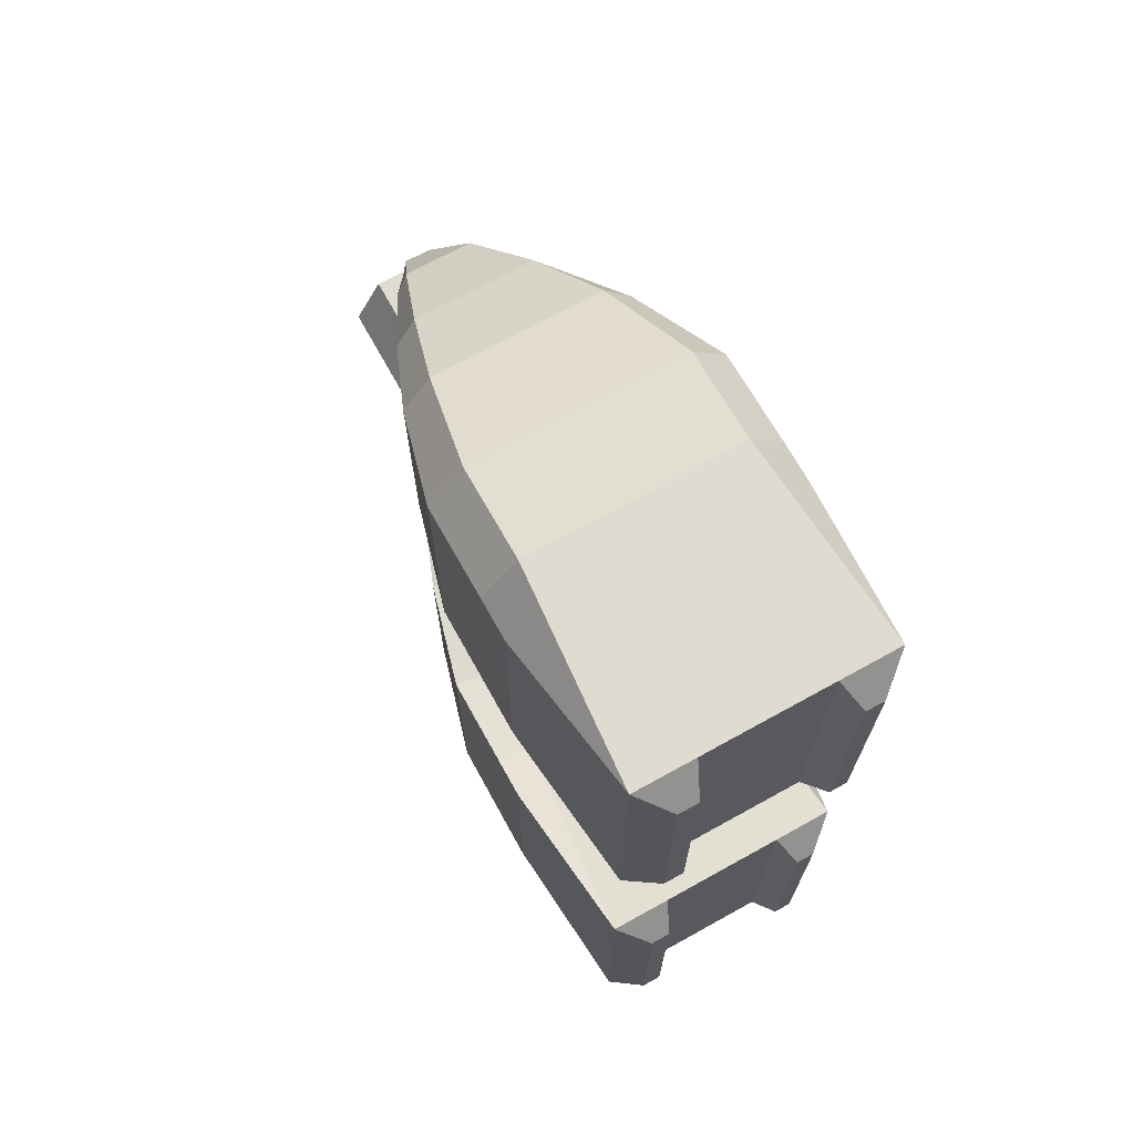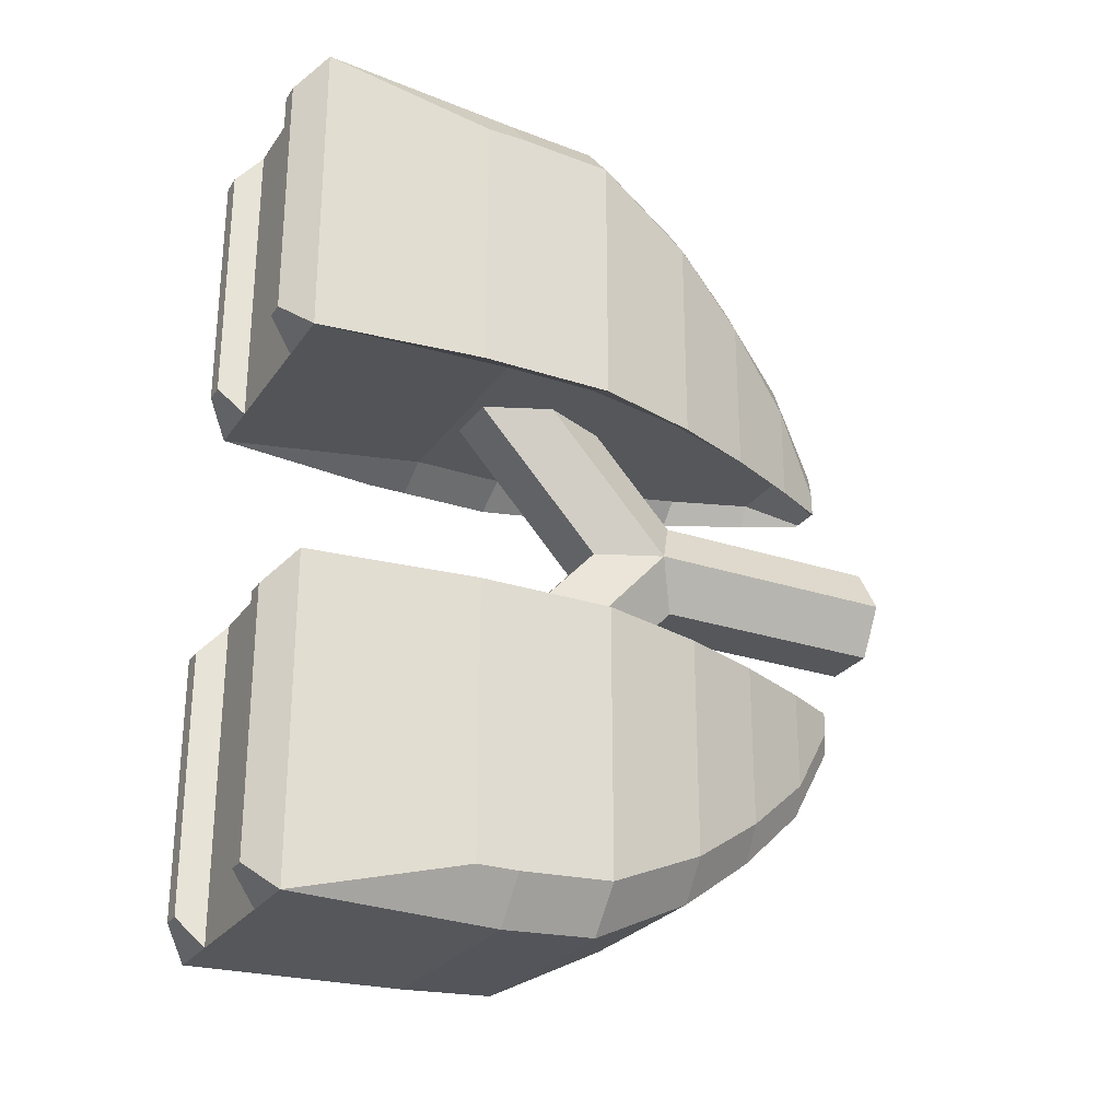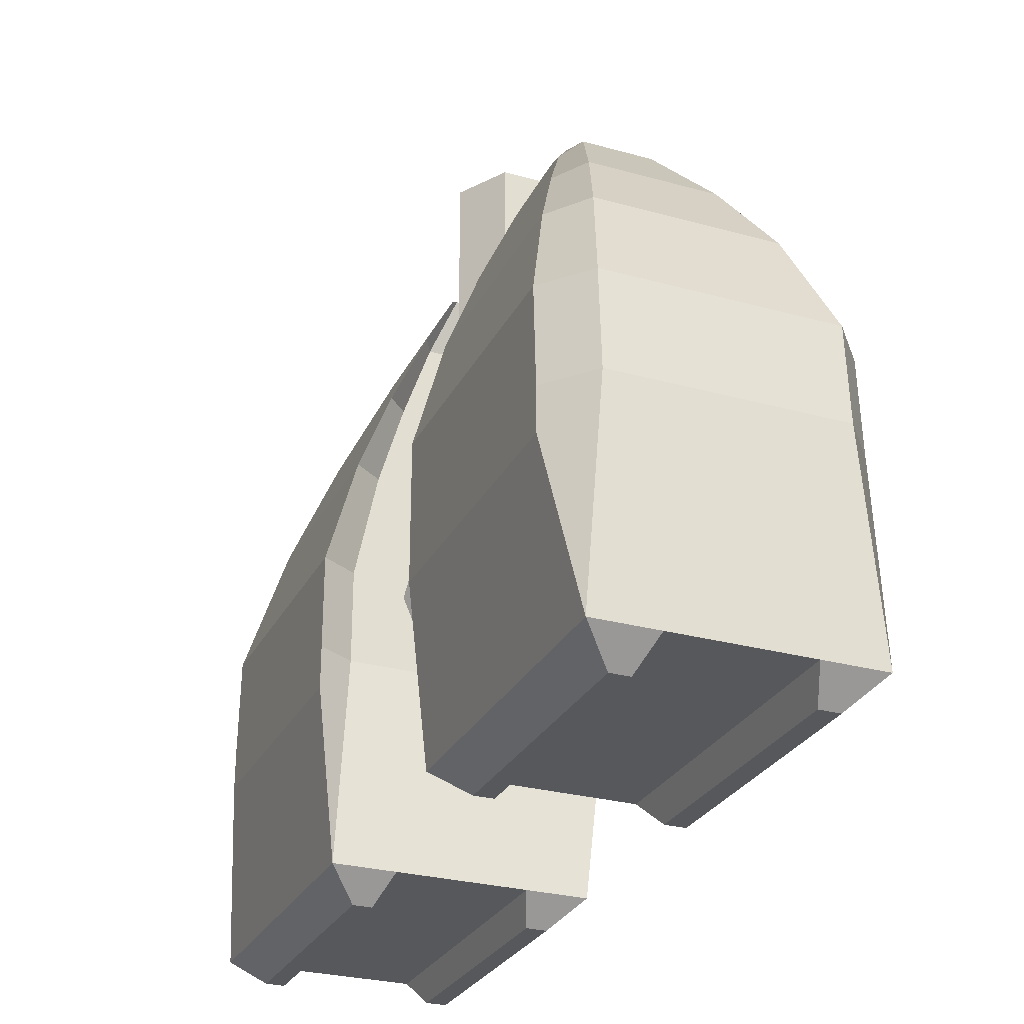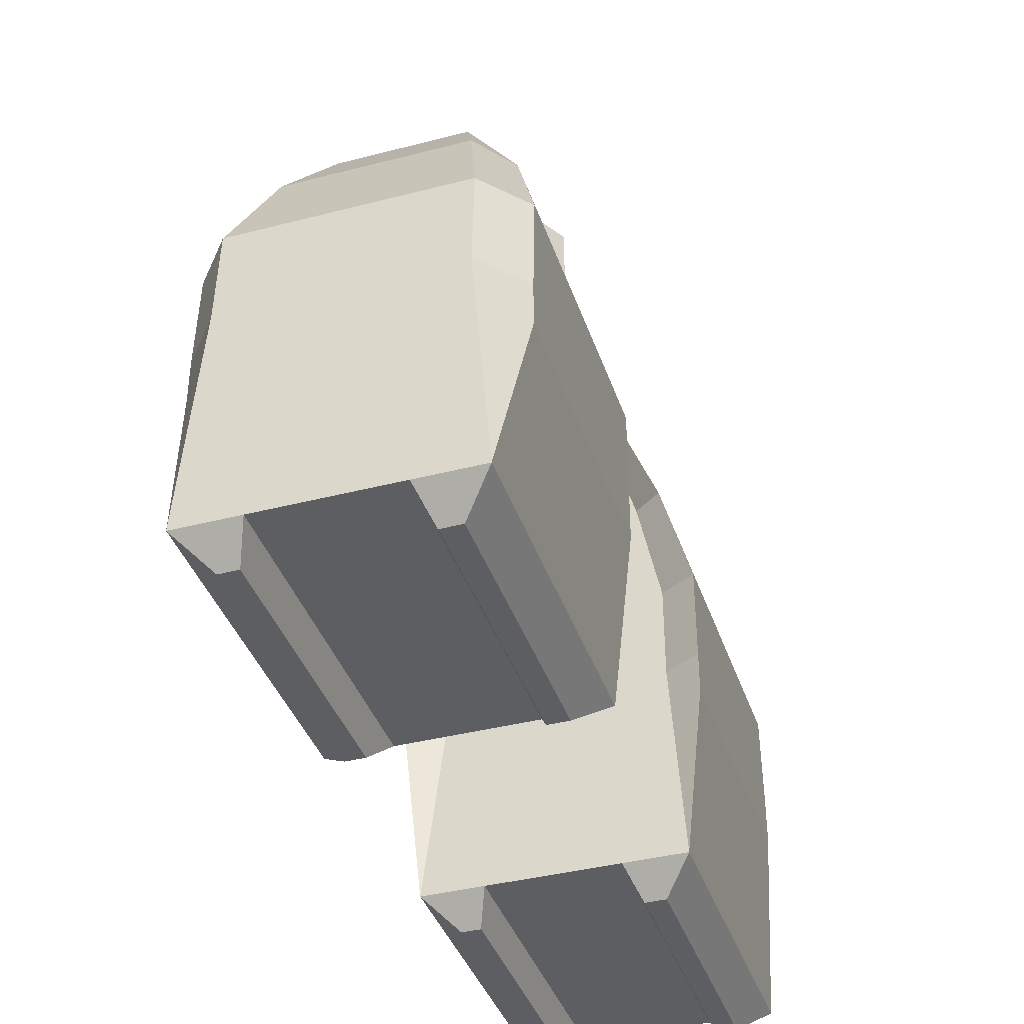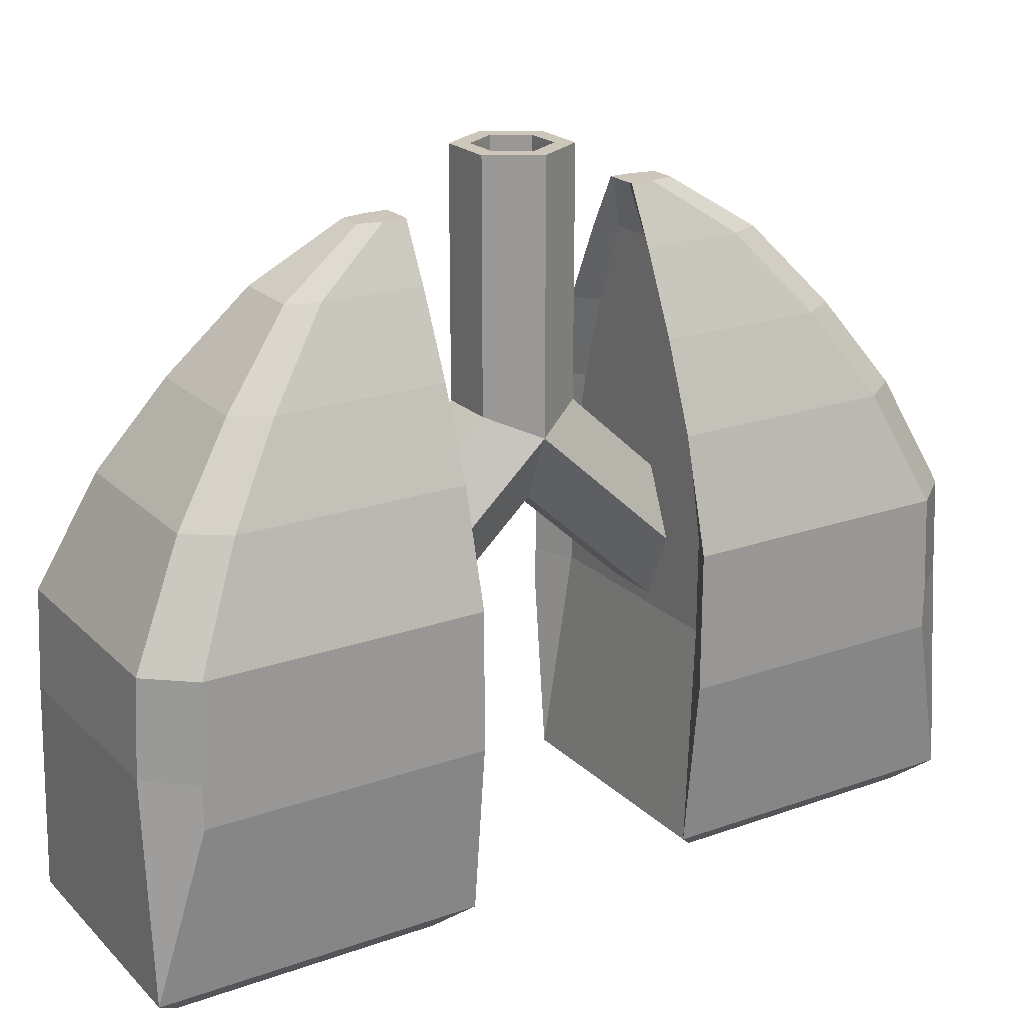
<metadata>
{"format":"obj","ext":"obj","renderer":"f3d","projection":"perspective","resolution":1024,"background":"white","views":[{"elev":70.0,"azim":-29.0,"up":"+Z"},{"elev":-26.6,"azim":62.6,"up":"+Z"},{"elev":-28.2,"azim":157.3,"up":"+Y"},{"elev":-39.3,"azim":-162.1,"up":"+Y"},{"elev":21.5,"azim":-121.9,"up":"+Y"}]}
</metadata>
<code>
g default
v 0.4 -0.2154 2.066
v 0.2 -0.4703 1.831
v -0.2 -0.4703 1.831
v -0.4 -0.2154 2.066
v -0.2 0.03947 2.3
v 0.2 0.03947 2.3
v 0.4 0.4172 1.378
v 0.2 0.1624 1.144
v -0.2 0.1624 1.144
v -0.4 0.4172 1.378
v -0.2 0.6721 1.613
v 0.2 0.6721 1.613
v 0.4 1.05 0.691
v 0.2 0.795 0.4564
v -0.2 0.795 0.4564
v -0.4 1.05 0.691
v -0.2 1.305 0.9256
v 0.2 1.305 0.9256
v 0.4 1.683 0.003708
v -0.4 1.683 0.003708
v -0.2 1.937 0.2383
v 0.2 1.937 0.2383
v 0.6 1.683 0.003708
v -0.6 1.683 0.003708
v -0.3 2.065 0.3556
v 0.3 2.065 0.3556
v 0.6 1.05 0.691
v 0.3 0.6676 0.3391
v -0.3 0.6676 0.3391
v -0.6 1.05 0.691
v -0.3 1.432 1.043
v 0.3 1.432 1.043
v 0.6 0.4172 1.378
v 0.3 0.03492 1.026
v -0.3 0.03492 1.026
v -0.6 0.4172 1.378
v -0.3 0.7996 1.73
v 0.3 0.7996 1.73
v 0.6 -0.2154 2.066
v 0.3 -0.5977 1.714
v -0.3 -0.5977 1.714
v -0.6 -0.2154 2.066
v -0.3 0.1669 2.418
v 0.3 0.1669 2.418
v 0.3968 1.679 -0
v -0.3968 1.679 -0
v 0.5968 1.679 -0
v -0.5968 1.679 -0
v 0.2 1.215 -0
v -0.2 1.215 -0
v 0.3 0.9797 -0
v -0.3 0.9797 -0
g pasted__pPipe2
f 2 1 7 8
f 3 2 8 9
f 4 3 9 10
f 5 4 10 11
f 6 5 11 12
f 1 6 12 7
f 8 7 13 14
f 9 8 14 15
f 10 9 15 16
f 11 10 16 17
f 12 11 17 18
f 7 12 18 13
f 14 13 19 45 49
f 15 14 49 50
f 16 15 50 46 20
f 17 16 20 21
f 18 17 21 22
f 13 18 22 19
f 20 46 48 24
f 21 20 24 25
f 22 21 25 26
f 19 22 26 23
f 24 48 52 29 30
f 25 24 30 31
f 26 25 31 32
f 23 26 32 27
f 28 27 33 34
f 29 28 34 35
f 30 29 35 36
f 31 30 36 37
f 32 31 37 38
f 27 32 38 33
f 34 33 39 40
f 35 34 40 41
f 36 35 41 42
f 37 36 42 43
f 38 37 43 44
f 33 38 44 39
f 40 39 1 2
f 41 40 2 3
f 42 41 3 4
f 43 42 4 5
f 44 43 5 6
f 39 44 6 1
f 47 45 19 23
f 51 47 23 27 28
f 52 51 28 29
g default
v 0.4 -0.2154 -2.066
v 0.2 -0.4703 -1.831
v -0.2 -0.4703 -1.831
v -0.4 -0.2154 -2.066
v -0.2 0.03947 -2.3
v 0.2 0.03947 -2.3
v 0.4 0.4172 -1.378
v 0.2 0.1624 -1.144
v -0.2 0.1624 -1.144
v -0.4 0.4172 -1.378
v -0.2 0.6721 -1.613
v 0.2 0.6721 -1.613
v 0.4 1.05 -0.691
v 0.2 0.795 -0.4564
v -0.2 0.795 -0.4564
v -0.4 1.05 -0.691
v -0.2 1.305 -0.9256
v 0.2 1.305 -0.9256
v 0.4 1.683 -0.003708
v -0.4 1.683 -0.003708
v -0.2 1.937 -0.2383
v 0.2 1.937 -0.2383
v 0.6 1.683 -0.003708
v -0.6 1.683 -0.003708
v -0.3 2.065 -0.3556
v 0.3 2.065 -0.3556
v 0.6 1.05 -0.691
v 0.3 0.6676 -0.3391
v -0.3 0.6676 -0.3391
v -0.6 1.05 -0.691
v -0.3 1.432 -1.043
v 0.3 1.432 -1.043
v 0.6 0.4172 -1.378
v 0.3 0.03492 -1.026
v -0.3 0.03492 -1.026
v -0.6 0.4172 -1.378
v -0.3 0.7996 -1.73
v 0.3 0.7996 -1.73
v 0.6 -0.2154 -2.066
v 0.3 -0.5977 -1.714
v -0.3 -0.5977 -1.714
v -0.6 -0.2154 -2.066
v -0.3 0.1669 -2.418
v 0.3 0.1669 -2.418
v 0.3968 1.679 0
v -0.3968 1.679 0
v 0.5968 1.679 0
v -0.5968 1.679 0
v 0.2 1.215 -0
v -0.2 1.215 -0
v 0.3 0.9797 0
v -0.3 0.9797 -0
g pasted__pPipe3
f 54 60 59 53
f 55 61 60 54
f 56 62 61 55
f 57 63 62 56
f 58 64 63 57
f 53 59 64 58
f 60 66 65 59
f 61 67 66 60
f 62 68 67 61
f 63 69 68 62
f 64 70 69 63
f 59 65 70 64
f 66 101 97 71 65
f 67 102 101 66
f 68 72 98 102 67
f 69 73 72 68
f 70 74 73 69
f 65 71 74 70
f 72 76 100 98
f 73 77 76 72
f 74 78 77 73
f 71 75 78 74
f 76 82 81 104 100
f 77 83 82 76
f 78 84 83 77
f 75 79 84 78
f 80 86 85 79
f 81 87 86 80
f 82 88 87 81
f 83 89 88 82
f 84 90 89 83
f 79 85 90 84
f 86 92 91 85
f 87 93 92 86
f 88 94 93 87
f 89 95 94 88
f 90 96 95 89
f 85 91 96 90
f 92 54 53 91
f 93 55 54 92
f 94 56 55 93
f 95 57 56 94
f 96 58 57 95
f 91 53 58 96
f 99 75 71 97
f 103 80 79 75 99
f 104 81 80 103
g default
v -1.154 -0.5 4.648
v 1.154 -0.5 4.648
v -1.154 0.5 4.594
v 1.154 0.5 4.594
v -1.154 0.5 1.484
v 1.154 0.5 1.484
v -1.154 -0.5 1.484
v 1.154 -0.5 1.484
v -0.9147 1.658 4.025
v 0.9147 1.658 4.025
v 0.9147 1.658 1.484
v -0.9147 1.658 1.484
v -0.6518 2.552 3.383
v 0.6518 2.552 3.383
v 0.6518 2.552 1.484
v -0.6518 2.552 1.484
v -0.3608 3.388 2.636
v 0.3608 3.388 2.636
v 0.3608 3.388 1.484
v -0.3608 3.388 1.484
v -0.1354 3.96 1.754
v 0.1354 3.96 1.754
v 0.1354 3.96 1.263
v -0.1354 3.96 1.263
v -1.339 -2.754 1.263
v 1.339 -2.754 1.263
v 1.339 -2.754 4.648
v -1.339 -2.754 4.648
v -0.6836 -2.754 1.263
v 0.6836 -2.754 1.263
v 0.6836 -2.754 4.648
v -0.6836 -2.754 4.648
v 1.018 -3.037 1.566
v 1.018 -3.037 4.345
v 0.8189 -3.037 4.345
v 0.8189 -3.037 1.566
v -1.027 -3.037 1.566
v -1.027 -3.037 4.345
v -0.8097 -3.037 1.566
v -0.8097 -3.037 4.345
v 1.539 -0.5 1.263
v 1.539 -0.5 4.189
v 1.539 0.5 1.263
v 1.539 0.5 4.139
v 1.22 1.658 1.263
v 1.22 1.658 3.612
v 0.8697 2.552 1.263
v 0.8697 2.552 3.015
v 0.4815 3.388 1.263
v 0.4815 3.388 2.323
v 0.1807 3.96 1.263
v 0.1807 3.96 1.505
v 1.539 -0.9461 4.189
v 1.539 -0.9461 1.263
v -1.539 -0.5 1.263
v -1.539 -0.5 4.189
v -1.539 0.5 4.139
v -1.539 0.5 1.263
v -1.22 1.658 3.612
v -1.22 1.658 1.263
v -0.8697 2.552 3.015
v -0.8697 2.552 1.263
v -0.4815 3.388 2.323
v -0.4815 3.388 1.263
v -0.1807 3.96 1.505
v -0.1807 3.96 1.263
v -1.539 -0.9461 1.263
v -1.539 -0.9461 4.189
g pCube2
f 105 106 108 107
f 125 126 127 128
f 109 110 112 111
f 133 134 135 136
f 146 145 147 148
f 159 160 161 162
f 107 108 114 113
f 148 147 149 150
f 110 109 116 115
f 162 161 163 164
f 113 114 118 117
f 150 149 151 152
f 115 116 120 119
f 164 163 165 166
f 117 118 122 121
f 152 151 153 154
f 119 120 124 123
f 166 165 167 168
f 121 122 126 125
f 154 153 155 156
f 123 124 128 127
f 168 167 169 170
f 111 112 130 129
f 145 146 157 158
f 106 105 132 131
f 160 159 171 172
f 129 130 134 133
f 137 138 139 140
f 131 132 136 135
f 142 141 143 144
f 130 131 138 137
f 131 135 139 138
f 135 134 140 139
f 134 130 137 140
f 132 129 141 142
f 129 133 143 141
f 133 136 144 143
f 136 132 142 144
f 112 110 147 145
f 108 106 146 148
f 110 115 149 147
f 114 108 148 150
f 115 119 151 149
f 118 114 150 152
f 119 123 153 151
f 122 118 152 154
f 123 127 155 153
f 127 126 156 155
f 126 122 154 156
f 106 131 157 146
f 131 130 158 157
f 130 112 145 158
f 105 107 161 160
f 109 111 159 162
f 107 113 163 161
f 116 109 162 164
f 113 117 165 163
f 120 116 164 166
f 117 121 167 165
f 124 120 166 168
f 121 125 169 167
f 125 128 170 169
f 128 124 168 170
f 111 129 171 159
f 129 132 172 171
f 132 105 160 172
g default
v 0.4 1.676 0
v 0.2 1.676 -0.3464
v -0.2 1.676 -0.3464
v -0.4 1.676 0
v -0.2 1.676 0.3464
v 0.2 1.676 0.3464
v 0.4 2.61 0
v 0.2 2.61 -0.3464
v -0.2 2.61 -0.3464
v -0.4 2.61 0
v -0.2 2.61 0.3464
v 0.2 2.61 0.3464
v 0.4 3.544 0
v 0.2 3.544 -0.3464
v -0.2 3.544 -0.3464
v -0.4 3.544 0
v -0.2 3.544 0.3464
v 0.2 3.544 0.3464
v 0.4 4.479 0
v 0.2 4.479 -0.3464
v -0.2 4.479 -0.3464
v -0.4 4.479 0
v -0.2 4.479 0.3464
v 0.2 4.479 0.3464
v 0.6 4.479 0
v 0.3 4.479 -0.5196
v -0.3 4.479 -0.5196
v -0.6 4.479 0
v -0.3 4.479 0.5196
v 0.3 4.479 0.5196
v 0.6 3.544 0
v 0.3 3.544 -0.5196
v -0.3 3.544 -0.5196
v -0.6 3.544 0
v -0.3 3.544 0.5196
v 0.3 3.544 0.5196
v 0.6 2.61 0
v 0.3 2.61 -0.5196
v -0.3 2.61 -0.5196
v -0.6 2.61 0
v -0.3 2.61 0.5196
v 0.3 2.61 0.5196
v 0.6 1.676 0
v 0.3 1.676 -0.5196
v -0.3 1.676 -0.5196
v -0.6 1.676 0
v -0.3 1.676 0.5196
v 0.3 1.676 0.5196
g pPipe1
f 174 173 179 180
f 175 174 180 181
f 176 175 181 182
f 177 176 182 183
f 178 177 183 184
f 173 178 184 179
f 180 179 185 186
f 181 180 186 187
f 182 181 187 188
f 183 182 188 189
f 184 183 189 190
f 179 184 190 185
f 186 185 191 192
f 187 186 192 193
f 188 187 193 194
f 189 188 194 195
f 190 189 195 196
f 185 190 196 191
f 192 191 197 198
f 193 192 198 199
f 194 193 199 200
f 195 194 200 201
f 196 195 201 202
f 191 196 202 197
f 198 197 203 204
f 199 198 204 205
f 200 199 205 206
f 201 200 206 207
f 202 201 207 208
f 197 202 208 203
f 204 203 209 210
f 205 204 210 211
f 206 205 211 212
f 207 206 212 213
f 208 207 213 214
f 203 208 214 209
f 210 209 215 216
f 211 210 216 217
f 212 211 217 218
f 213 212 218 219
f 214 213 219 220
f 209 214 220 215
f 216 215 173 174
f 217 216 174 175
f 218 217 175 176
f 219 218 176 177
f 220 219 177 178
f 215 220 178 173
g default
v -1.154 -0.5 -4.648
v 1.154 -0.5 -4.648
v -1.154 0.5 -4.594
v 1.154 0.5 -4.594
v -1.154 0.5 -1.484
v 1.154 0.5 -1.484
v -1.154 -0.5 -1.484
v 1.154 -0.5 -1.484
v -0.9147 1.658 -4.025
v 0.9147 1.658 -4.025
v 0.9147 1.658 -1.484
v -0.9147 1.658 -1.484
v -0.6518 2.552 -3.383
v 0.6518 2.552 -3.383
v 0.6518 2.552 -1.484
v -0.6518 2.552 -1.484
v -0.3608 3.388 -2.636
v 0.3608 3.388 -2.636
v 0.3608 3.388 -1.484
v -0.3608 3.388 -1.484
v -0.1354 3.96 -1.754
v 0.1354 3.96 -1.754
v 0.1354 3.96 -1.263
v -0.1354 3.96 -1.263
v -1.339 -2.754 -1.263
v 1.339 -2.754 -1.263
v 1.339 -2.754 -4.648
v -1.339 -2.754 -4.648
v -0.6836 -2.754 -1.263
v 0.6836 -2.754 -1.263
v 0.6836 -2.754 -4.648
v -0.6836 -2.754 -4.648
v 1.018 -3.037 -1.566
v 1.018 -3.037 -4.345
v 0.8189 -3.037 -4.345
v 0.8189 -3.037 -1.566
v -1.027 -3.037 -1.566
v -1.027 -3.037 -4.345
v -0.8097 -3.037 -1.566
v -0.8097 -3.037 -4.345
v 1.539 -0.5 -1.263
v 1.539 -0.5 -4.189
v 1.539 0.5 -1.263
v 1.539 0.5 -4.139
v 1.22 1.658 -1.263
v 1.22 1.658 -3.612
v 0.8697 2.552 -1.263
v 0.8697 2.552 -3.015
v 0.4815 3.388 -1.263
v 0.4815 3.388 -2.323
v 0.1807 3.96 -1.263
v 0.1807 3.96 -1.505
v 1.539 -0.9461 -4.189
v 1.539 -0.9461 -1.263
v -1.539 -0.5 -1.263
v -1.539 -0.5 -4.189
v -1.539 0.5 -4.139
v -1.539 0.5 -1.263
v -1.22 1.658 -3.612
v -1.22 1.658 -1.263
v -0.8697 2.552 -3.015
v -0.8697 2.552 -1.263
v -0.4815 3.388 -2.323
v -0.4815 3.388 -1.263
v -0.1807 3.96 -1.505
v -0.1807 3.96 -1.263
v -1.539 -0.9461 -1.263
v -1.539 -0.9461 -4.189
g pCube3
f 221 223 224 222
f 241 244 243 242
f 225 227 228 226
f 249 252 251 250
f 262 264 263 261
f 275 278 277 276
f 223 229 230 224
f 264 266 265 263
f 226 231 232 225
f 278 280 279 277
f 229 233 234 230
f 266 268 267 265
f 231 235 236 232
f 280 282 281 279
f 233 237 238 234
f 268 270 269 267
f 235 239 240 236
f 282 284 283 281
f 237 241 242 238
f 270 272 271 269
f 239 243 244 240
f 284 286 285 283
f 227 245 246 228
f 261 274 273 262
f 222 247 248 221
f 276 288 287 275
f 245 249 250 246
f 253 256 255 254
f 247 251 252 248
f 258 260 259 257
f 246 253 254 247
f 247 254 255 251
f 251 255 256 250
f 250 256 253 246
f 248 258 257 245
f 245 257 259 249
f 249 259 260 252
f 252 260 258 248
f 228 261 263 226
f 224 264 262 222
f 226 263 265 231
f 230 266 264 224
f 231 265 267 235
f 234 268 266 230
f 235 267 269 239
f 238 270 268 234
f 239 269 271 243
f 243 271 272 242
f 242 272 270 238
f 222 262 273 247
f 247 273 274 246
f 246 274 261 228
f 221 276 277 223
f 225 278 275 227
f 223 277 279 229
f 232 280 278 225
f 229 279 281 233
f 236 282 280 232
f 233 281 283 237
f 240 284 282 236
f 237 283 285 241
f 241 285 286 244
f 244 286 284 240
f 227 275 287 245
f 245 287 288 248
f 248 288 276 221

</code>
